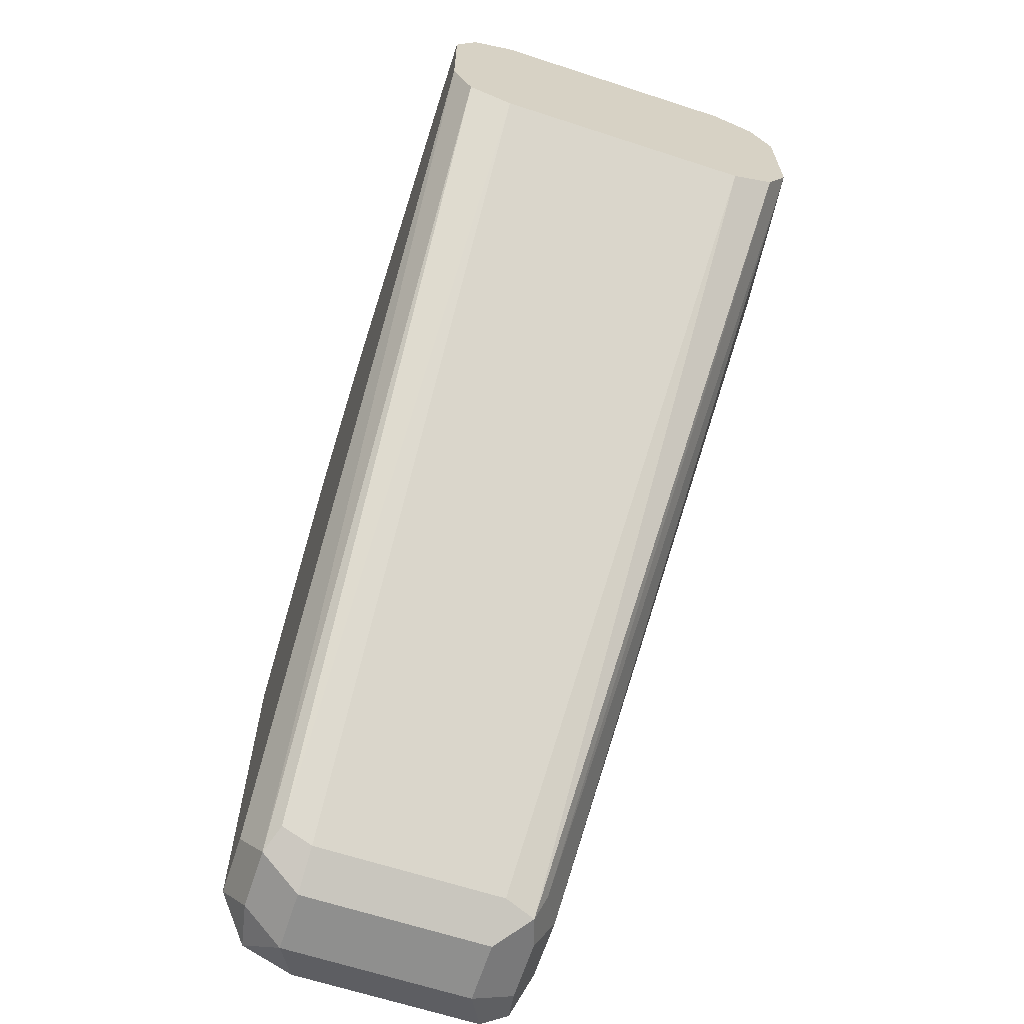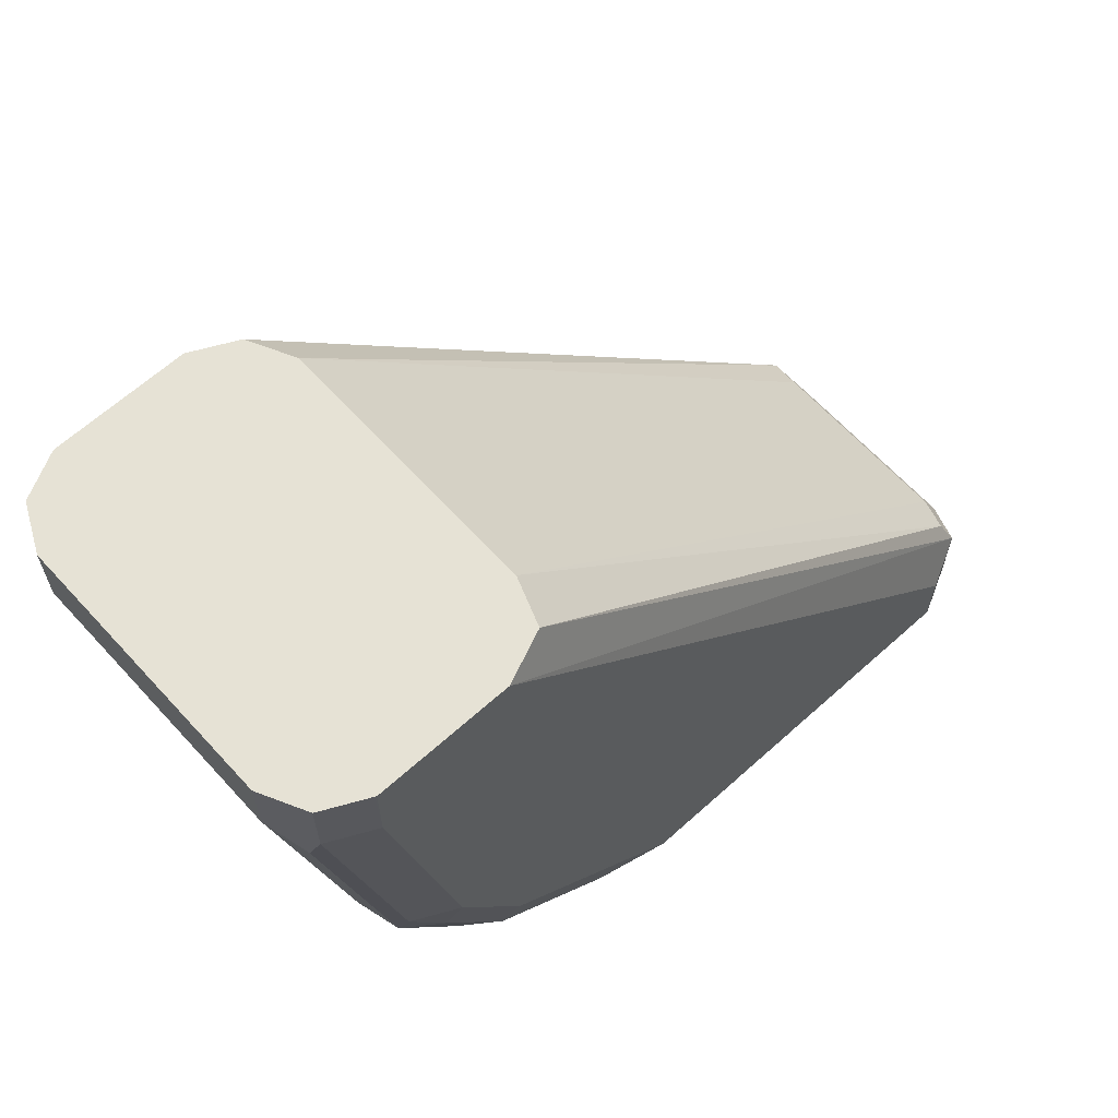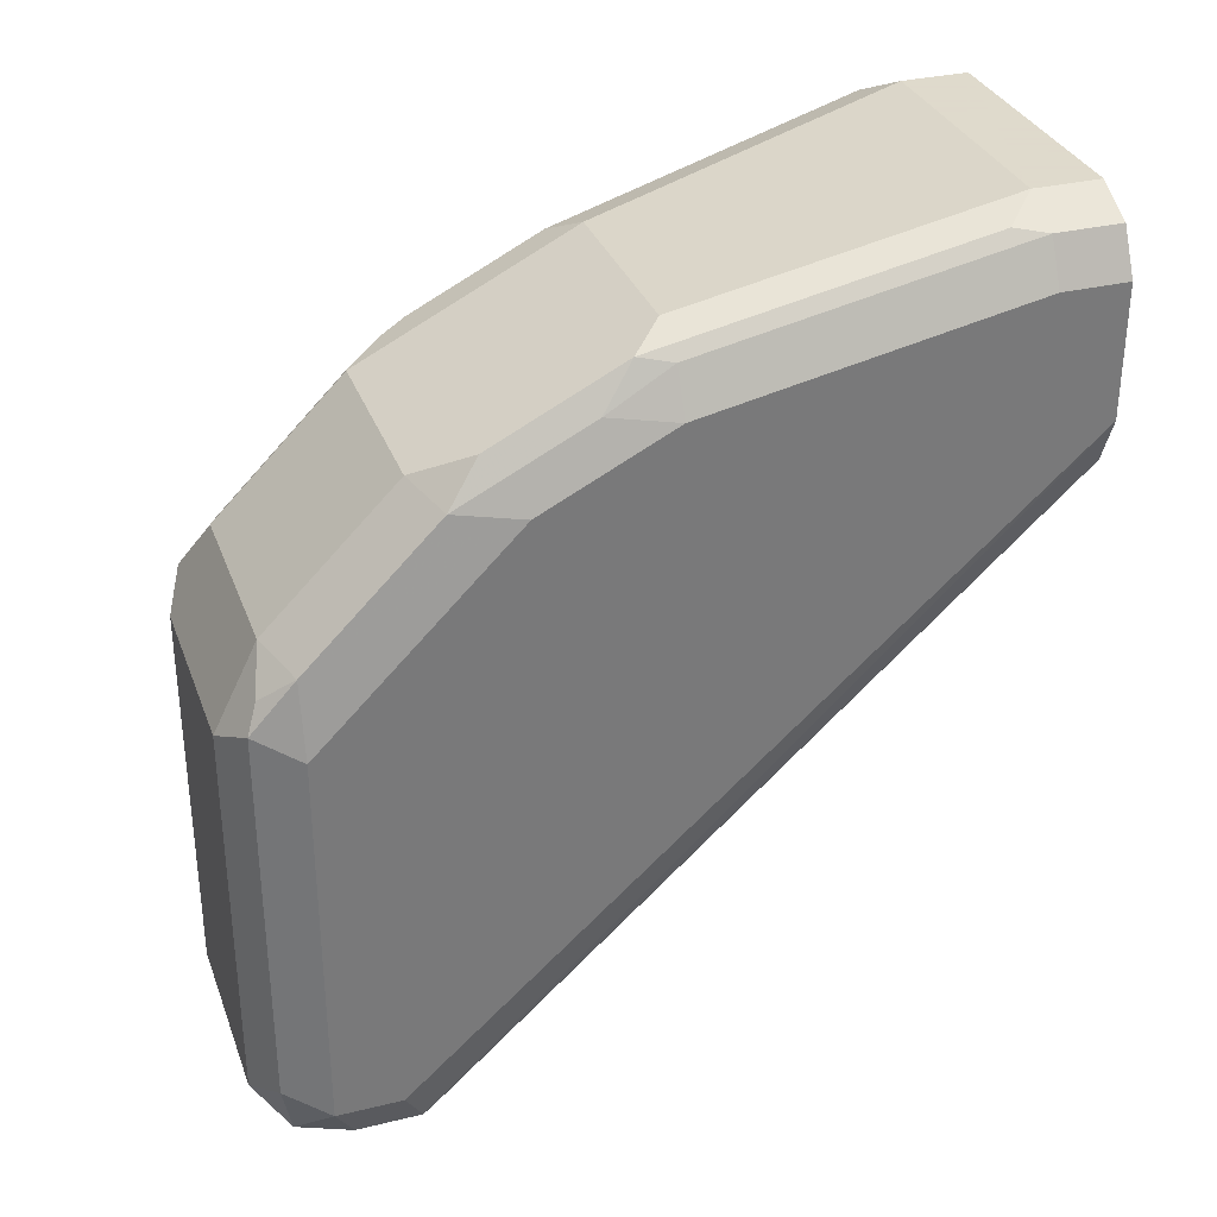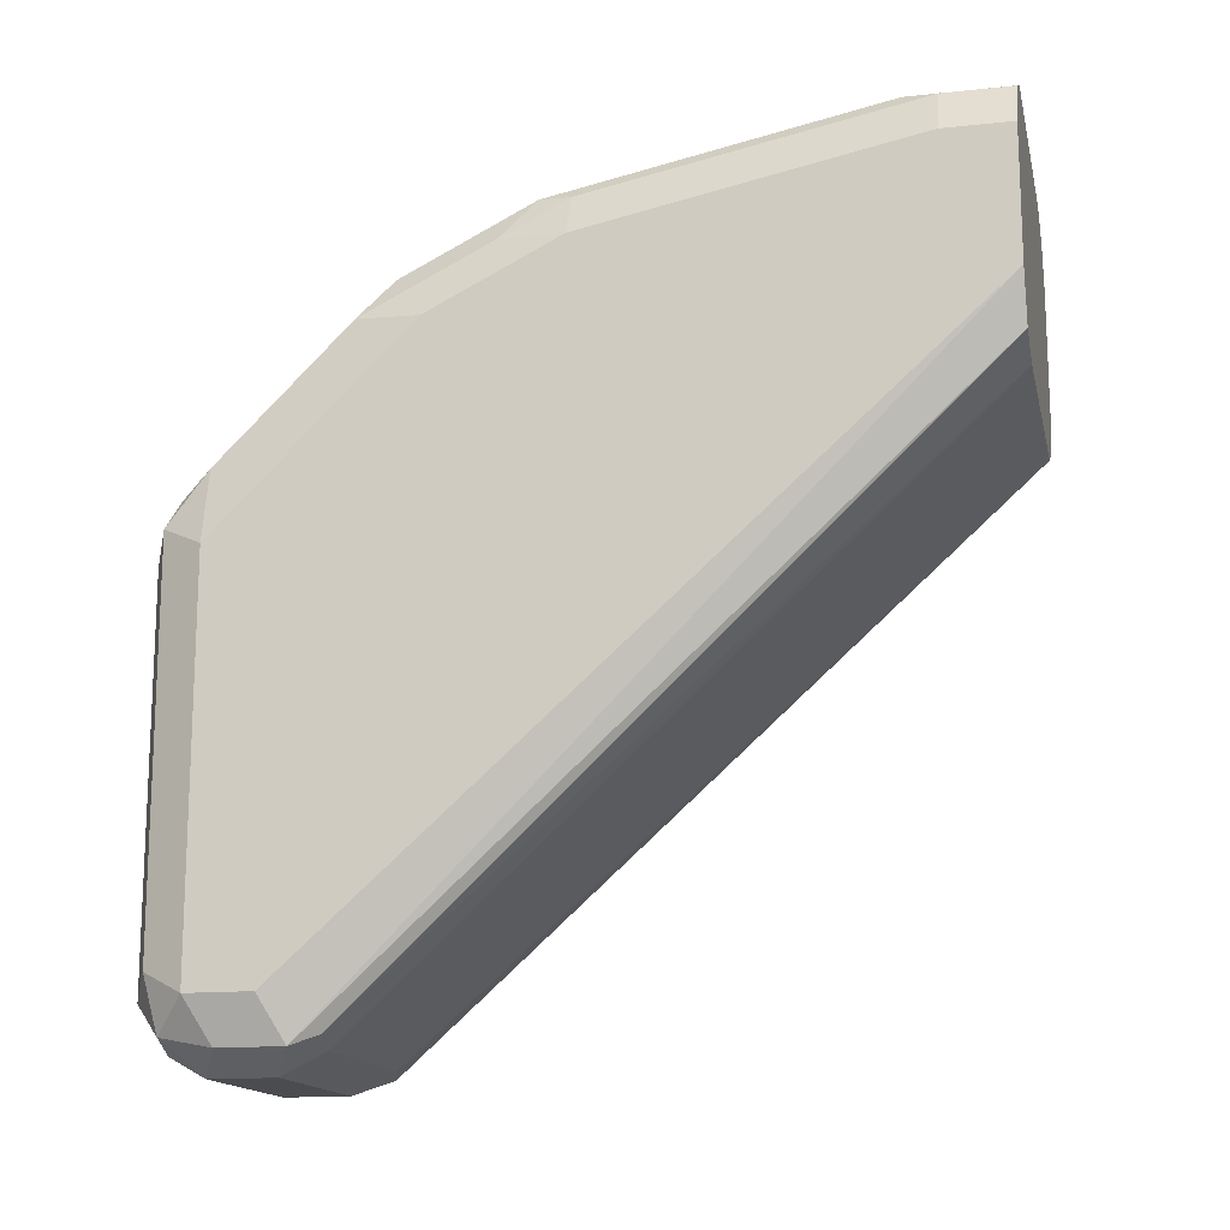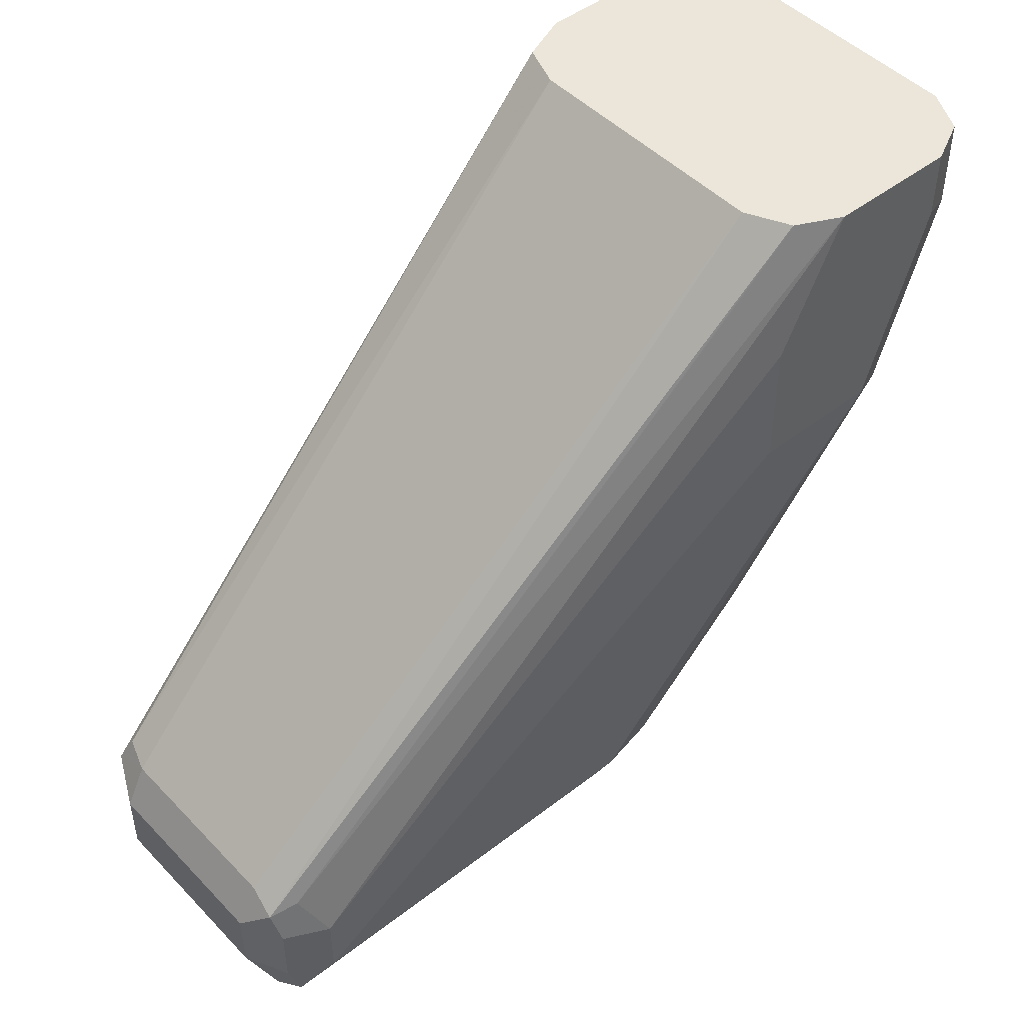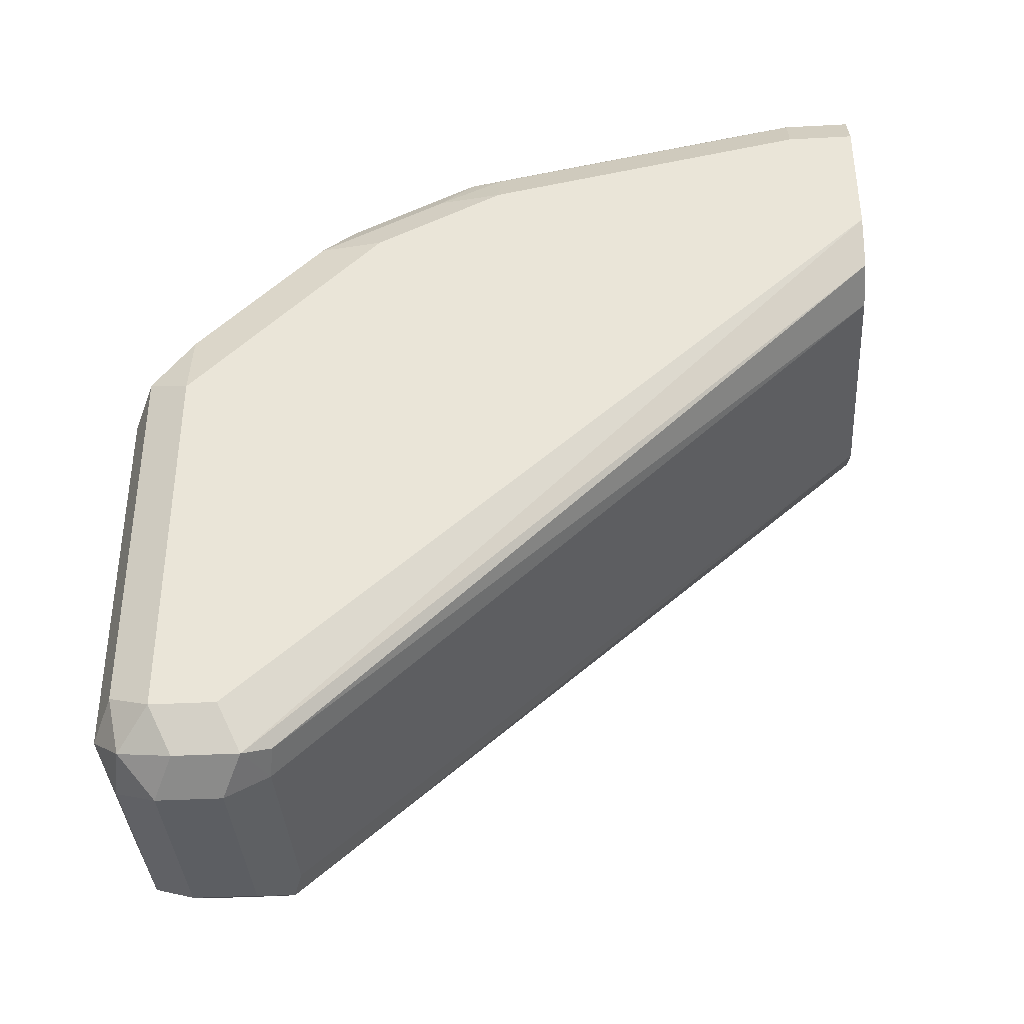
<metadata>
{"format":"obj","ext":"obj","renderer":"f3d","projection":"perspective","resolution":1024,"background":"white","views":[{"elev":-65.2,"azim":-18.1,"up":"+Y"},{"elev":63.9,"azim":-132.3,"up":"+Z"},{"elev":32.4,"azim":-108.7,"up":"+Y"},{"elev":-15.2,"azim":-77.5,"up":"+Y"},{"elev":47.5,"azim":48.9,"up":"+Z"},{"elev":-37.5,"azim":-86.1,"up":"+Y"}]}
</metadata>
<code>
v -0.2907 -0.4445 -0.4269
v -0.3591 -0.4445 -0.4269
v -0.2793 -0.4502 -0.4269
v -0.2907 -0.4445 -0.4446
v -0.3591 -0.4445 -0.4446
v -0.3705 -0.4502 -0.4269
v -0.2736 -0.4616 -0.4269
v -0.2793 -0.4502 -0.4503
v -0.3078 -0.4616 -0.53
v -0.3676 -0.4488 -0.4531
v -0.3705 -0.4502 -0.4446
v -0.3591 -0.4616 -0.53
v -0.376 -0.4613 -0.4269
v -0.2736 -0.4616 -0.4446
v -0.2736 -0.4959 -0.4269
v -0.2793 -0.4673 -0.5016
v -0.2964 -0.4673 -0.5357
v -0.2992 -0.4702 -0.5429
v -0.3078 -0.4902 -0.587
v -0.3676 -0.4659 -0.5386
v -0.3705 -0.4673 -0.53
v -0.3761 -0.4616 -0.4446
v -0.3591 -0.4902 -0.587
v -0.3676 -0.483 -0.5728
v -0.3761 -0.4616 -0.4269
v -0.2736 -0.4788 -0.4958
v -0.2736 -0.513 -0.4617
v -0.2791 -0.5069 -0.4269
v -0.2964 -0.6554 -0.587
v -0.2907 -0.6497 -0.5984
v -0.2949 -0.4959 -0.5835
v -0.2964 -0.4845 -0.5699
v -0.2992 -0.4873 -0.577
v -0.2949 -0.5301 -0.6177
v -0.3078 -0.5244 -0.6212
v -0.3719 -0.4766 -0.5471
v -0.3761 -0.4788 -0.53
v -0.3719 -0.4937 -0.5813
v -0.3591 -0.5244 -0.6212
v -0.3719 -0.5279 -0.6155
v -0.3761 -0.4959 -0.4269
v -0.2736 -0.513 -0.4958
v -0.2907 -0.5472 -0.6155
v -0.2793 -0.5073 -0.4269
v -0.2992 -0.6625 -0.5899
v -0.2964 -0.6611 -0.5984
v -0.2907 -0.6497 -0.6155
v -0.2964 -0.5472 -0.6269
v -0.2992 -0.5386 -0.6283
v -0.3078 -0.5472 -0.6326
v -0.3761 -0.4959 -0.5642
v -0.3591 -0.5472 -0.6326
v -0.3676 -0.5343 -0.6241
v -0.3705 -0.5415 -0.6269
v -0.3761 -0.5472 -0.6155
v -0.3708 -0.5087 -0.4269
v -0.3761 -0.6497 -0.5984
v -0.3705 -0.6611 -0.5927
v -0.2949 -0.6583 -0.6241
v -0.2903 -0.5128 -0.4269
v -0.3078 -0.6611 -0.587
v -0.3078 -0.6668 -0.5984
v -0.2907 -0.513 -0.4269
v -0.2964 -0.6611 -0.6155
v -0.2964 -0.6497 -0.6269
v -0.3078 -0.6497 -0.6326
v -0.3591 -0.6497 -0.6326
v -0.3705 -0.644 -0.6269
v -0.3761 -0.6497 -0.6155
v -0.3591 -0.513 -0.4269
v -0.3676 -0.6583 -0.5856
v -0.3705 -0.6611 -0.6098
v -0.3591 -0.6668 -0.5984
v -0.3591 -0.6611 -0.587
v -0.3021 -0.6611 -0.6269
v -0.3078 -0.6668 -0.6155
v -0.3534 -0.6611 -0.6269
v -0.3676 -0.6583 -0.6241
v -0.3591 -0.6668 -0.6155
f 39 52 53
f 39 53 40
f 40 53 54
f 40 54 55
f 40 55 51
f 41 57 58
f 41 58 56
f 45 61 62
f 43 59 48
f 44 60 45
f 45 62 46
f 45 60 63
f 45 63 61
f 46 62 76
f 38 40 51
f 46 76 64
f 43 47 59
f 27 30 47
f 31 33 32
f 36 38 51
f 48 59 65
f 27 47 42
f 28 44 29
f 29 45 30
f 29 44 45
f 30 45 46
f 30 46 64
f 30 64 59
f 30 59 47
f 34 43 48
f 34 48 49
f 34 49 35
f 35 49 50
f 35 50 52
f 35 52 39
f 36 51 37
f 48 65 49
f 59 66 65
f 49 66 50
f 61 63 70
f 61 70 74
f 62 73 79
f 62 79 76
f 64 76 75
f 66 75 77
f 66 77 67
f 61 73 62
f 67 77 78
f 68 78 69
f 69 78 72
f 70 71 74
f 72 78 79
f 75 76 79
f 75 79 77
f 26 34 31
f 67 78 68
f 49 65 66
f 61 74 73
f 59 64 75
f 50 66 67
f 50 67 52
f 52 54 53
f 77 79 78
f 52 67 68
f 52 68 54
f 54 68 69
f 59 75 66
f 54 69 55
f 56 71 70
f 57 69 72
f 57 72 58
f 58 72 79
f 58 79 73
f 58 73 74
f 58 74 71
f 56 58 71
f 26 43 34
f 8 14 16
f 26 42 47
f 3 14 8
f 4 8 17
f 4 17 9
f 4 9 12
f 4 12 5
f 5 10 11
f 5 12 10
f 6 11 13
f 7 15 27
f 7 27 42
f 7 42 26
f 7 26 14
f 8 16 17
f 9 17 18
f 9 18 33
f 3 7 14
f 2 11 6
f 2 5 11
f 1 5 2
f 26 47 43
f 1 2 6
f 1 6 13
f 1 13 25
f 1 25 41
f 1 41 56
f 1 56 70
f 9 33 19
f 1 70 63
f 1 60 44
f 1 44 28
f 1 28 15
f 1 15 7
f 1 7 3
f 1 8 4
f 1 4 5
f 1 63 60
f 9 19 23
f 1 3 8
f 10 12 20
f 19 35 39
f 19 39 23
f 20 36 21
f 20 24 36
f 21 36 37
f 22 37 51
f 22 51 55
f 22 69 57
f 22 57 41
f 22 41 25
f 23 38 24
f 23 39 40
f 23 40 38
f 9 23 12
f 24 38 36
f 19 34 35
f 19 31 34
f 22 55 69
f 17 33 18
f 10 21 11
f 19 33 31
f 11 22 13
f 11 21 37
f 11 37 22
f 12 24 20
f 13 22 25
f 14 26 16
f 12 23 24
f 10 20 21
f 15 29 30
f 15 30 27
f 16 26 31
f 16 31 32
f 17 32 33
f 15 28 29
f 16 32 17

</code>
